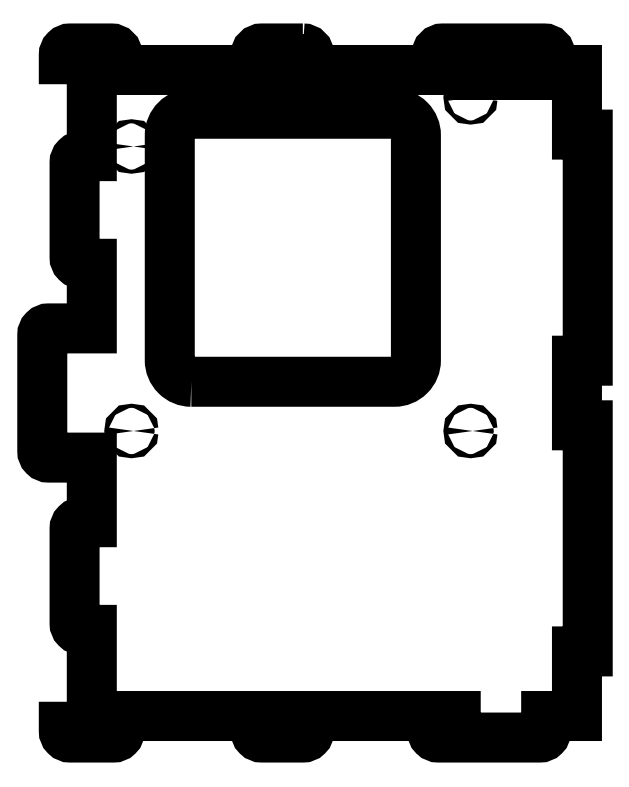
<metadata>
{"format":"dxf","ext":"dxf","renderer":"ezdxf+matplotlib","layout":"modelspace","background":"white","min_lineweight":24,"dpi":150}
</metadata>
<code>
0
SECTION
2
ENTITIES
0
LWPOLYLINE
8
0
90
4
70
1
43
0
10
-130.2
20
-28.52
10
-142.4
20
-28.52
10
-142.4
20
-30.54
10
-130.2
20
-30.54
0
LWPOLYLINE
8
0
90
4
70
1
43
0
10
-109.9
20
-28.52
10
-122.1
20
-28.52
10
-122.1
20
-30.54
10
-109.9
20
-30.54
0
CIRCLE
8
0
10
-298.9
20
-195.6
30
0
40
0.95
210
0
220
-0
230
1
0
CIRCLE
8
0
10
-141.4
20
-195.6
30
0
40
0.95
210
0
220
-0
230
1
0
CIRCLE
8
0
10
-298.9
20
-63.52
30
0
40
0.95
210
0
220
-0
230
1
0
CIRCLE
8
0
10
-141.4
20
-40.7
30
0
40
0.95
210
0
220
-0
230
1
0
LWPOLYLINE
8
0
90
77
70
1
43
0
10
-219.3
20
-18
42
-0.4142
10
-216.3
20
-21
10
-216.3
20
-28
10
-148.3
20
-28
10
-148.3
20
-23
10
-157.3
20
-23
10
-157.3
20
-21
42
-0.4142
10
-154.3
20
-18
10
-107.3
20
-18
42
-0.4142
10
-104.3
20
-21
10
-104.3
20
-26
42
0.4142
10
-102.3
20
-28
10
-92.04
20
-28
10
-92.04
20
-58
10
-87.04
20
-58
10
-87.04
20
-163
10
-92.04
20
-163
10
-92.04
20
-193
10
-87.04
20
-193
10
-87.04
20
-298
10
-92.04
20
-298
10
-92.04
20
-328
10
-106.3
20
-328
10
-106.3
20
-335
42
-0.4142
10
-109.3
20
-338
10
-156.3
20
-338
42
-0.4142
10
-159.3
20
-335
10
-159.3
20
-333
10
-148.3
20
-333
10
-148.3
20
-328
10
-216.3
20
-328
10
-216.3
20
-335
42
-0.4142
10
-219.3
20
-338
10
-238.3
20
-338
42
-0.4142
10
-241.3
20
-335
10
-241.3
20
-333
10
-228.3
20
-333
10
-228.3
20
-328
10
-304.3
20
-328
10
-304.3
20
-335
42
-0.4142
10
-307.3
20
-338
10
-327.3
20
-338
42
-0.4142
10
-330.3
20
-335
10
-330.3
20
-333
10
-317.3
20
-333
10
-317.3
20
-288
10
-322.3
20
-288
42
-0.4142
10
-325.3
20
-285
10
-325.3
20
-241
42
-0.4142
10
-322.3
20
-238
10
-317.3
20
-238
10
-317.3
20
-208
10
-337.3
20
-208
42
-0.4142
10
-340.3
20
-205
10
-340.3
20
-151
42
-0.4142
10
-337.3
20
-148
10
-317.3
20
-148
10
-317.3
20
-118
10
-322.3
20
-118
42
-0.4142
10
-325.3
20
-115
10
-325.3
20
-71
42
-0.4142
10
-322.3
20
-68
10
-317.3
20
-68
10
-317.3
20
-23
10
-330.3
20
-23
10
-330.3
20
-21
42
-0.4142
10
-327.3
20
-18
10
-308.3
20
-18
42
-0.4142
10
-305.3
20
-21
10
-305.3
20
-28
10
-304.3
20
-28
10
-254.3
20
-28
10
-228.3
20
-28
10
-228.3
20
-23
10
-241.3
20
-23
10
-241.3
20
-21
42
-0.4142
10
-238.3
20
-18
0
LWPOLYLINE
8
0
90
8
70
1
43
0
10
-271.1
20
-172.8
10
-176.8
20
-172.8
42
0.4142
10
-166.8
20
-162.8
10
-166.8
20
-58.32
42
0.4142
10
-176.8
20
-48.32
10
-271.1
20
-48.32
42
0.4142
10
-281.1
20
-58.32
10
-281.1
20
-162.8
42
0.4142
0
ENDSEC
0
EOF

</code>
